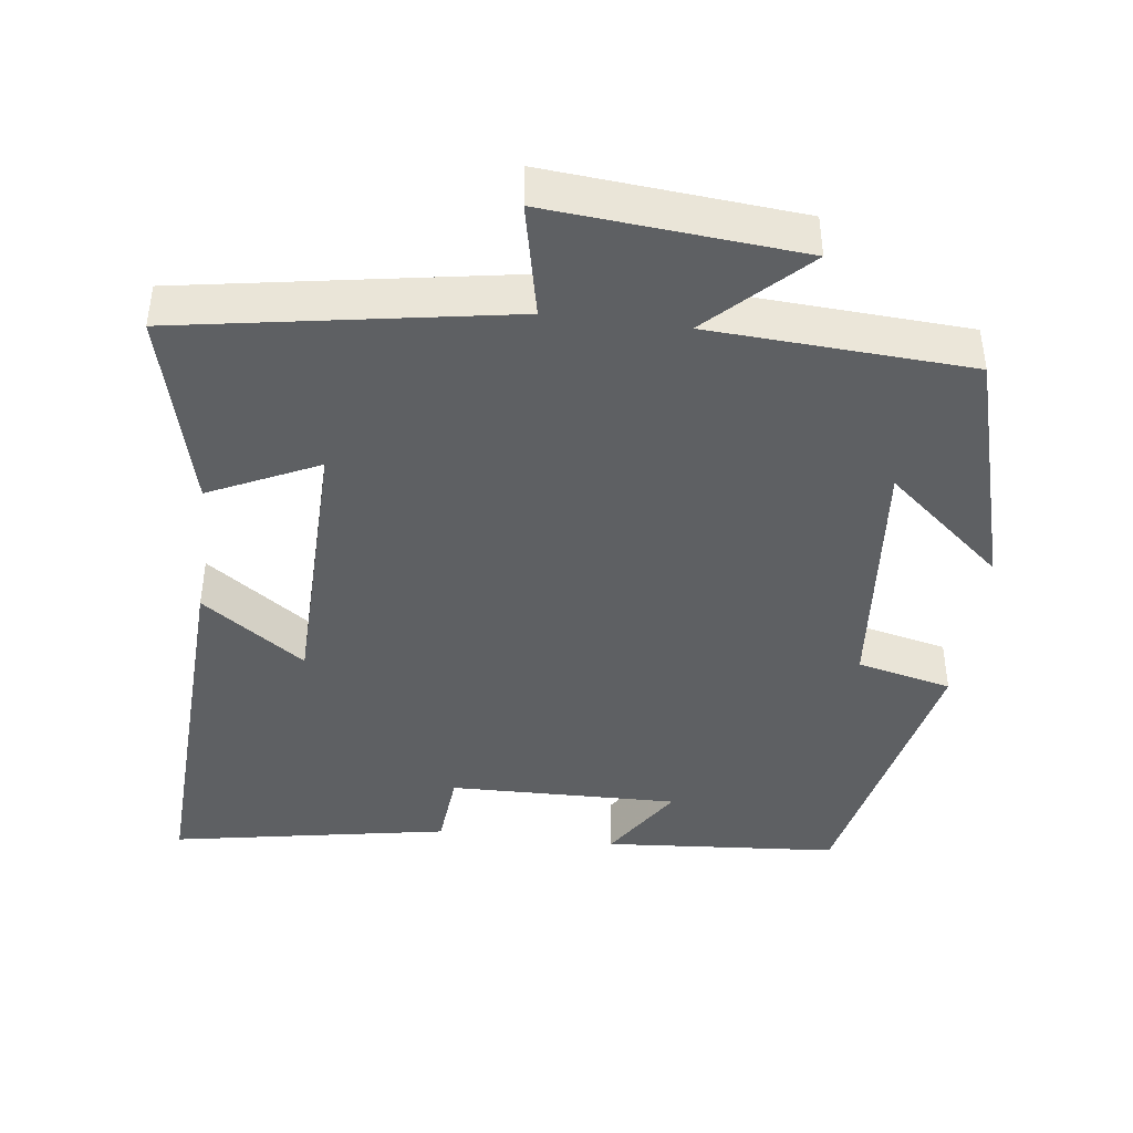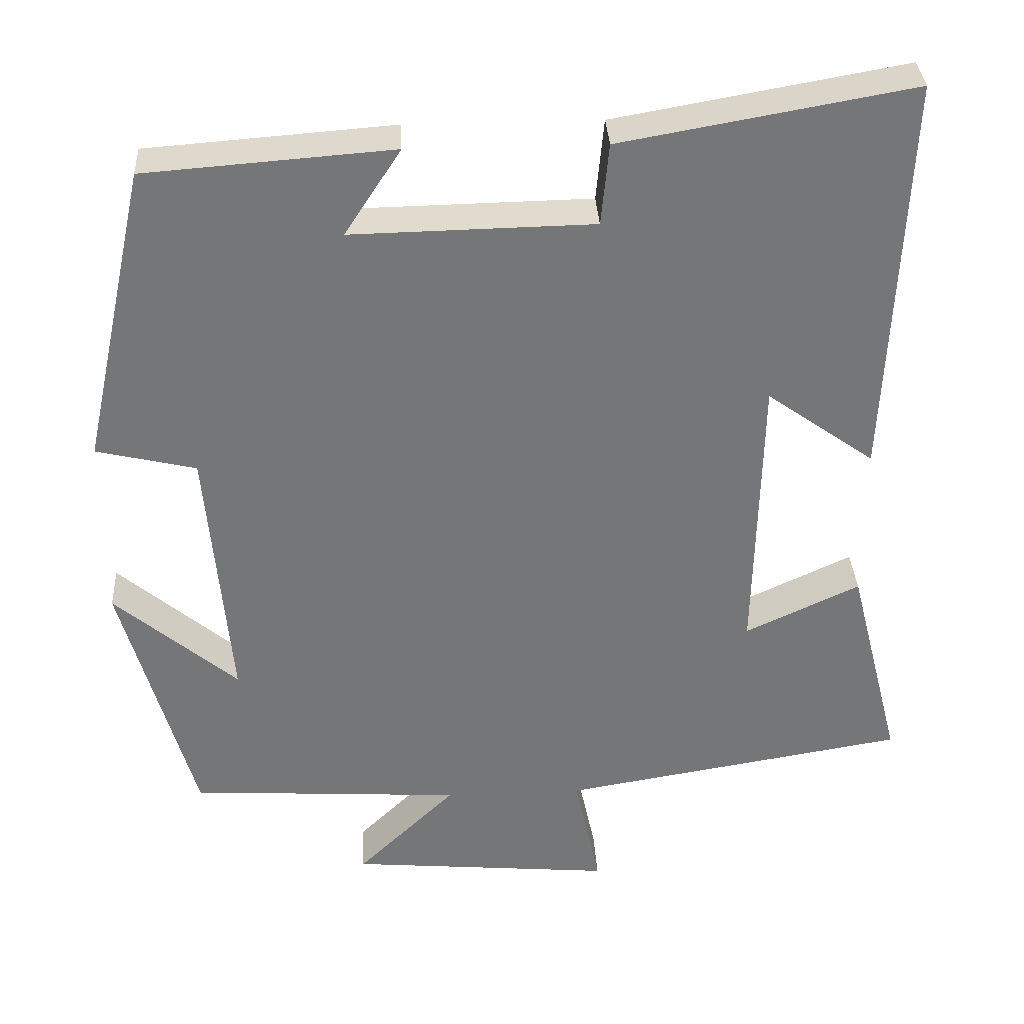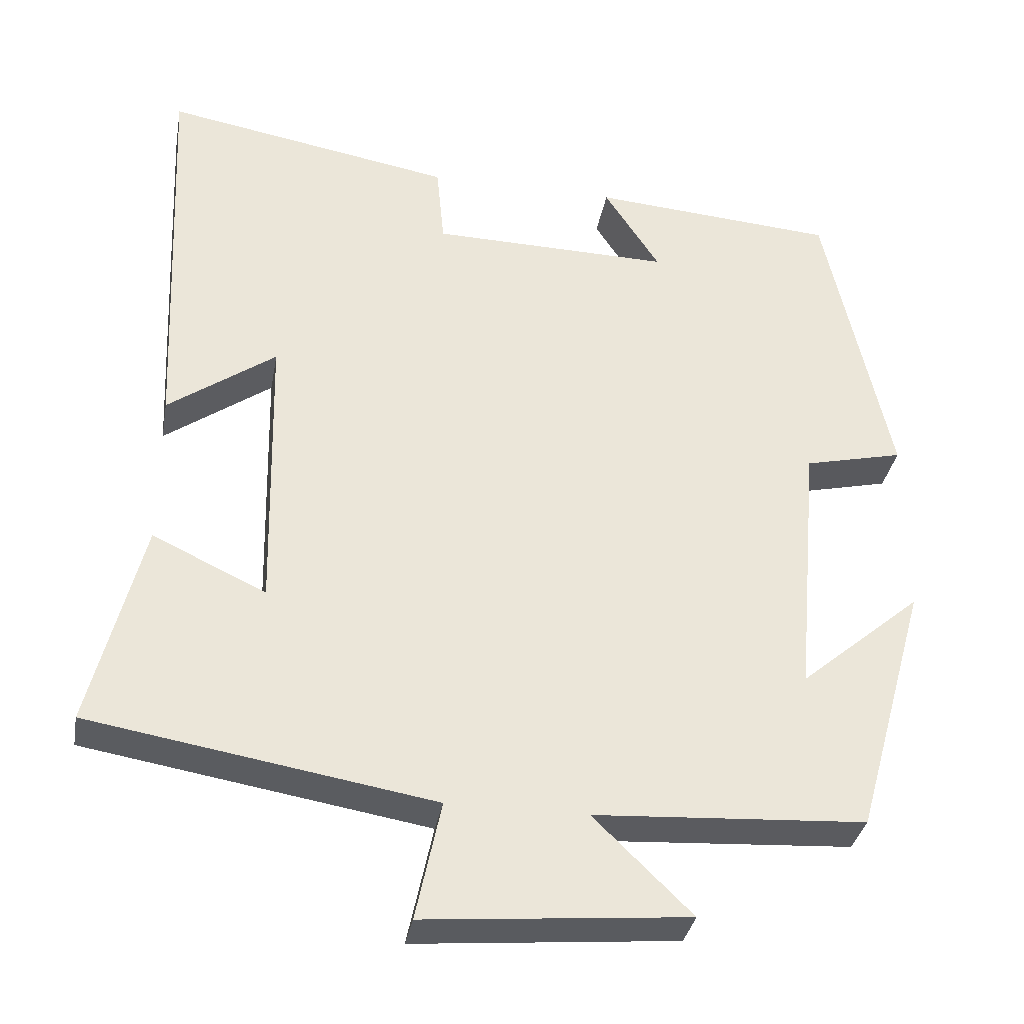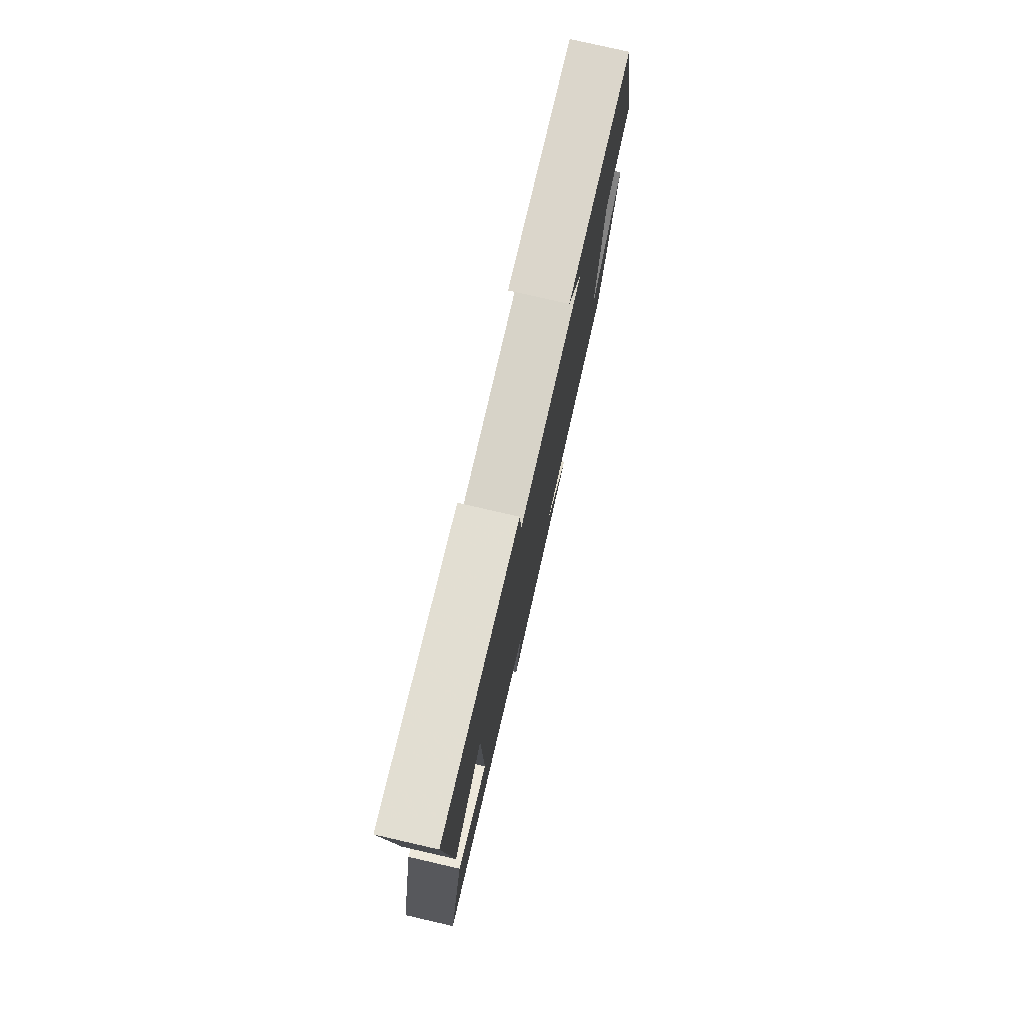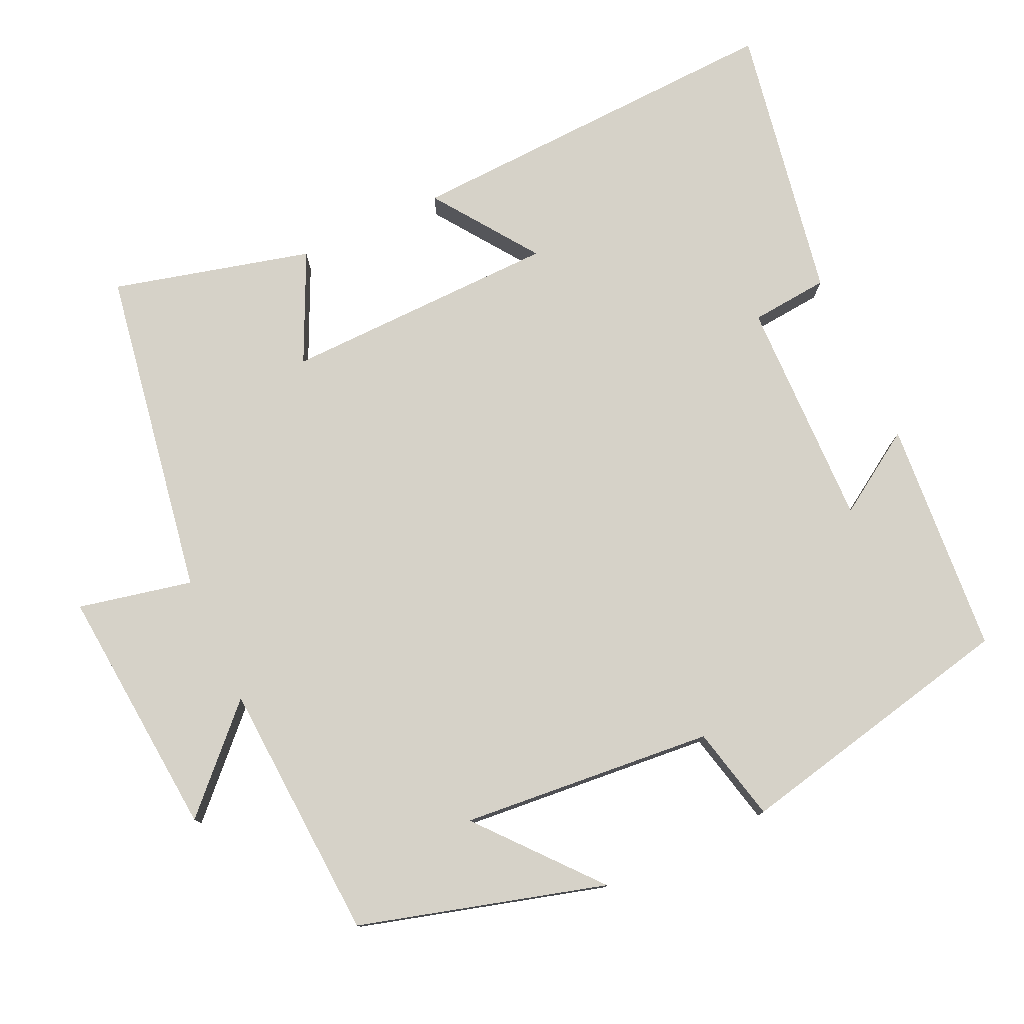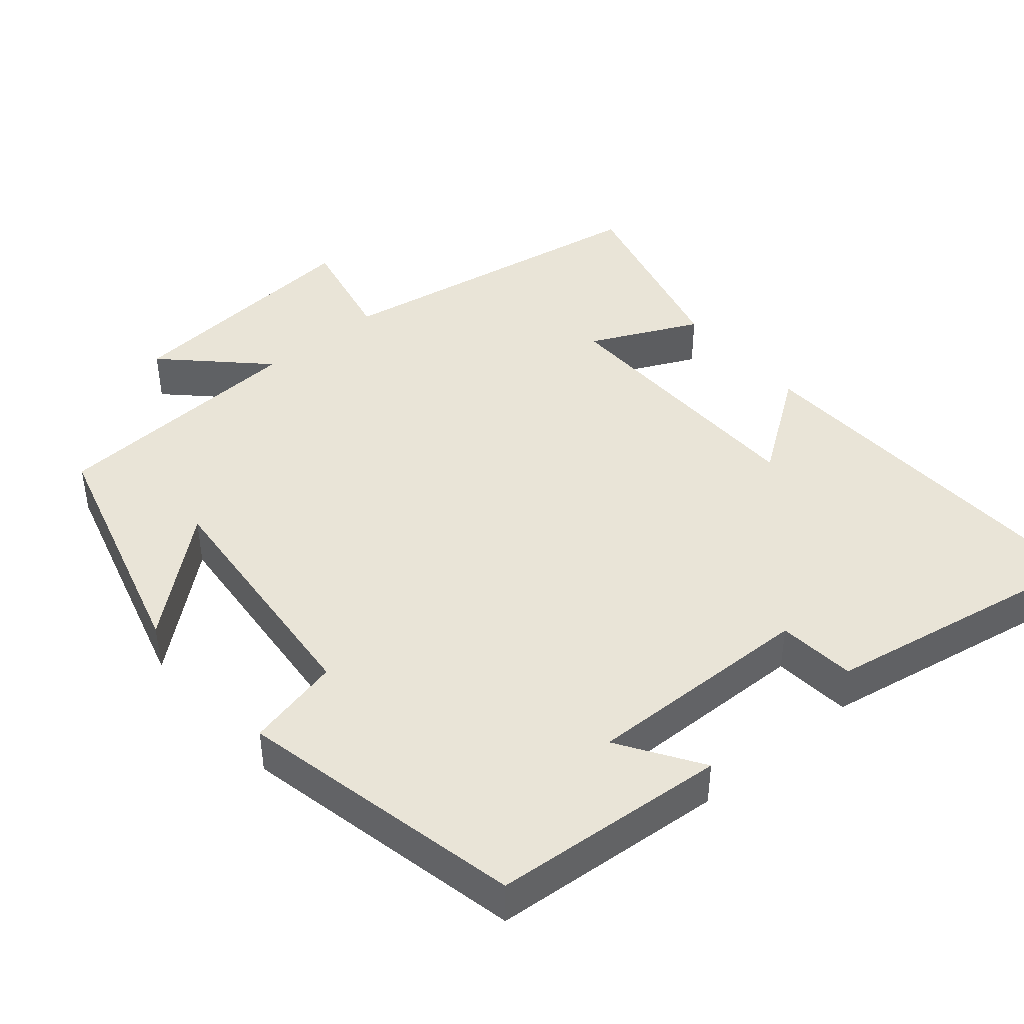
<metadata>
{"format":"obj","ext":"obj","renderer":"f3d","projection":"perspective","resolution":1024,"background":"white","views":[{"elev":-42.7,"azim":172.9,"up":"+Y"},{"elev":33.6,"azim":-3.1,"up":"+Z"},{"elev":-34.1,"azim":169.9,"up":"+Z"},{"elev":78.1,"azim":102.9,"up":"+Z"},{"elev":78.0,"azim":-114.7,"up":"+Y"},{"elev":43.2,"azim":-40.2,"up":"+Y"}]}
</metadata>
<code>
v -0.407 0.07 -0.479
v -0.5 0.07 -0.147
v -0.342 0.07 -0.281
v -0.372 0.07 0.061
v -0.5 0.07 0.091
v -0.416 0.07 0.476
v -0.099 0.07 0.5
v -0.171 0.07 0.389
v 0.139 0.07 0.395
v 0.149 0.07 0.5
v 0.523 0.07 0.566
v 0.5 0.07 0.046
v 0.361 0.07 0.145
v 0.353 0.07 -0.227
v 0.5 0.07 -0.158
v 0.568 0.07 -0.426
v 0.124 0.07 -0.5
v 0.157 0.07 -0.654
v -0.183 0.07 -0.624
v -0.056 0.07 -0.5
v -0.407 0 -0.479
v -0.5 0 -0.147
v -0.342 0 -0.281
v -0.372 0 0.061
v -0.5 0 0.091
v -0.416 0 0.476
v -0.099 0 0.5
v -0.171 0 0.389
v 0.139 0 0.395
v 0.149 0 0.5
v 0.523 0 0.566
v 0.5 0 0.046
v 0.361 0 0.145
v 0.353 0 -0.227
v 0.5 0 -0.158
v 0.568 0 -0.426
v 0.124 0 -0.5
v 0.157 0 -0.654
v -0.183 0 -0.624
v -0.056 0 -0.5
f 17 18 19 20
f 16 17 20
f 15 16 20
f 14 15 20
f 13 14 20 1
f 11 12 13
f 10 11 13
f 9 10 13
f 8 9 13
f 5 6 7 8
f 4 5 8 13
f 3 4 13
f 1 2 3
f 1 3 13
f 40 39 38 37
f 40 37 36
f 40 36 35
f 40 35 34
f 21 40 34 33
f 33 32 31
f 33 31 30
f 33 30 29
f 33 29 28
f 28 27 26 25
f 33 28 25 24
f 33 24 23
f 23 22 21
f 33 23 21
f 1 21 22 2
f 2 22 23 3
f 3 23 24 4
f 4 24 25 5
f 5 25 26 6
f 6 26 27 7
f 7 27 28 8
f 8 28 29 9
f 9 29 30 10
f 10 30 31 11
f 11 31 32 12
f 12 32 33 13
f 13 33 34 14
f 14 34 35 15
f 15 35 36 16
f 16 36 37 17
f 17 37 38 18
f 18 38 39 19
f 19 39 40 20
f 20 40 21 1

</code>
